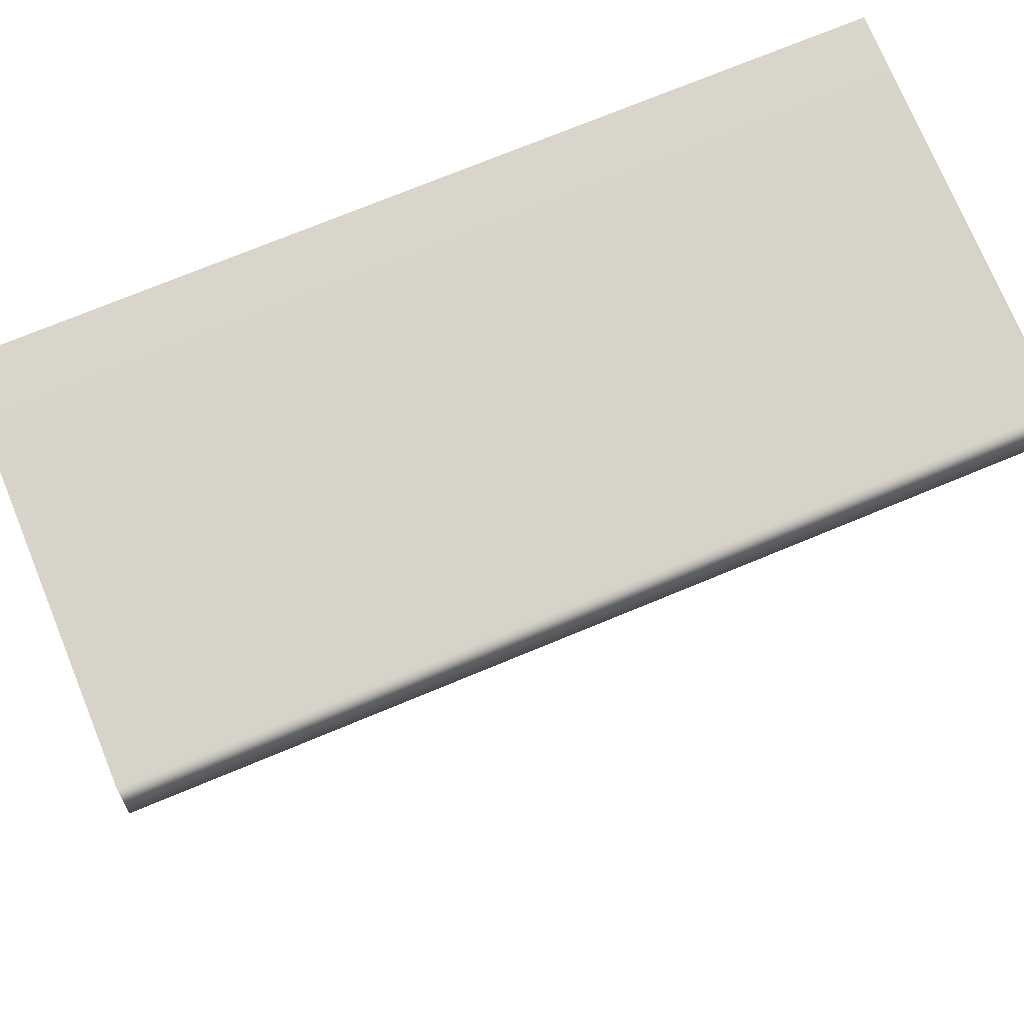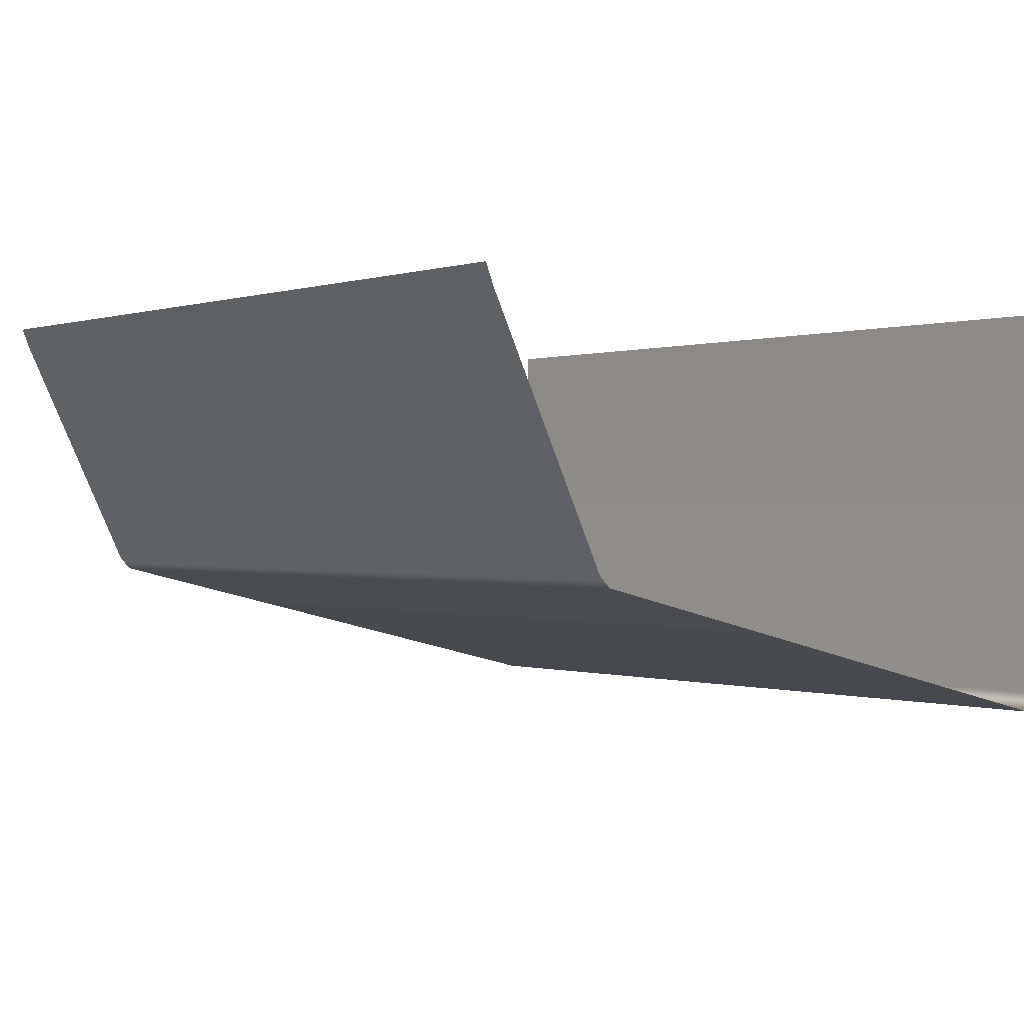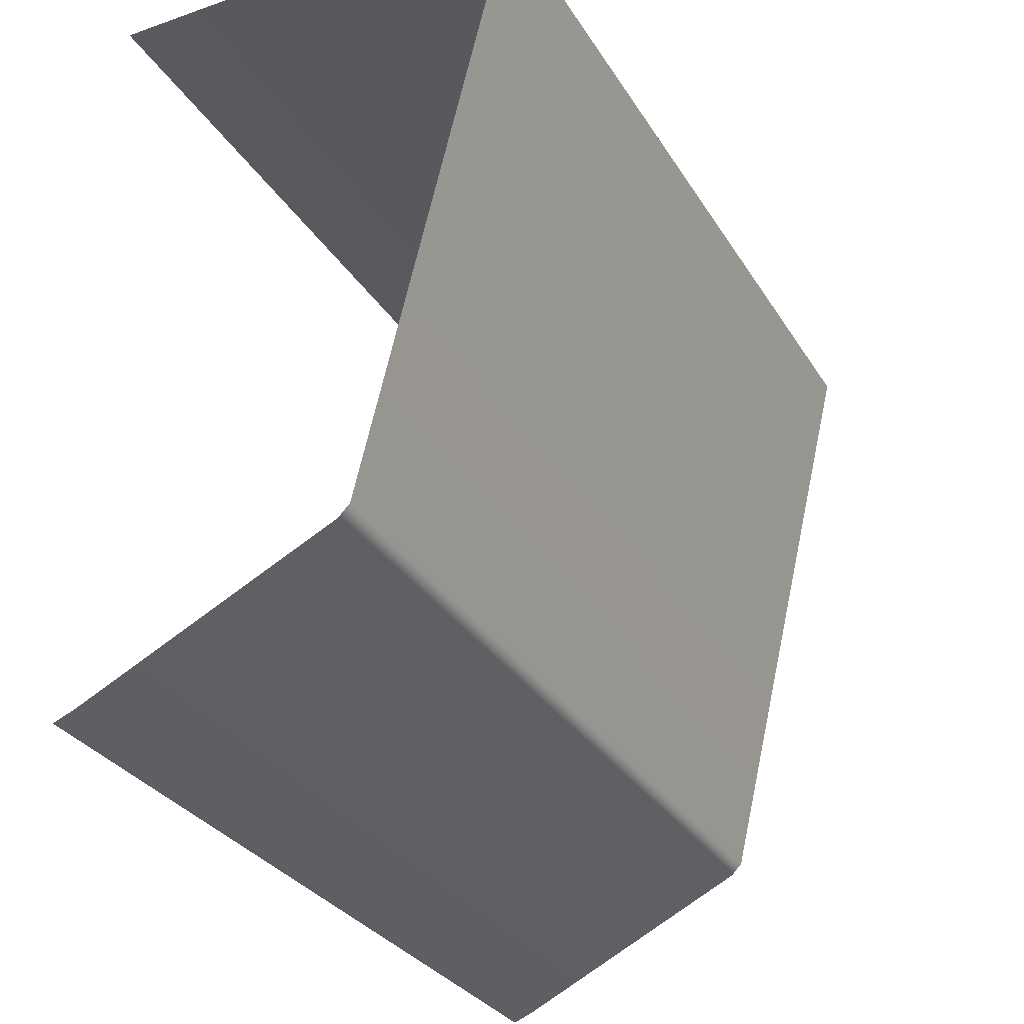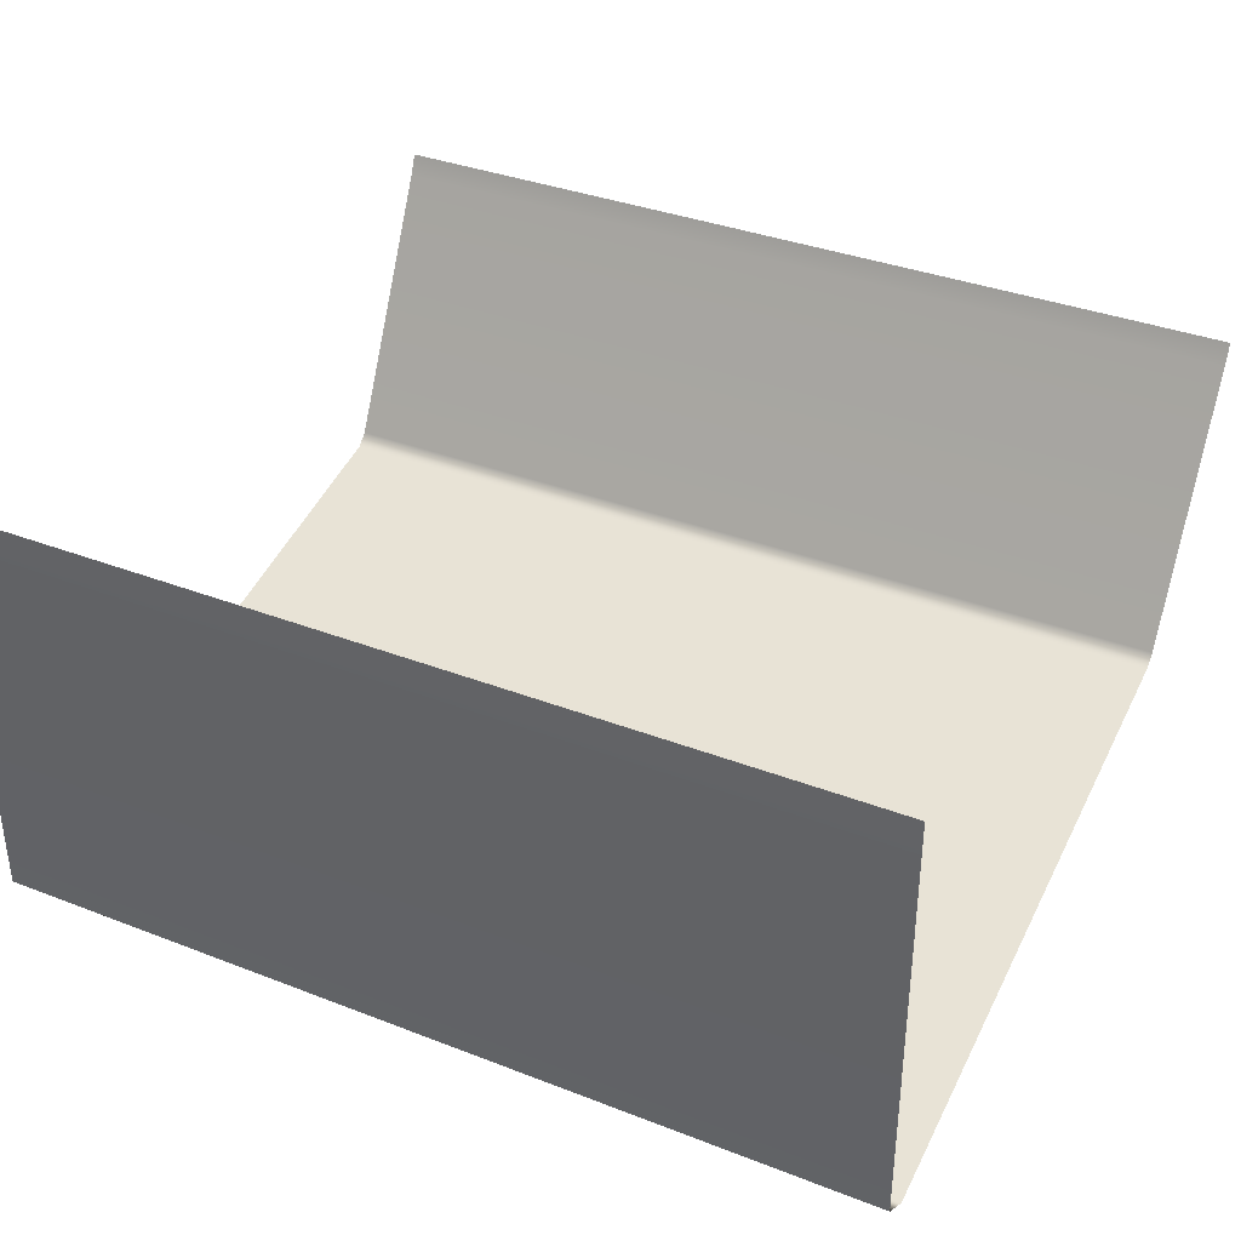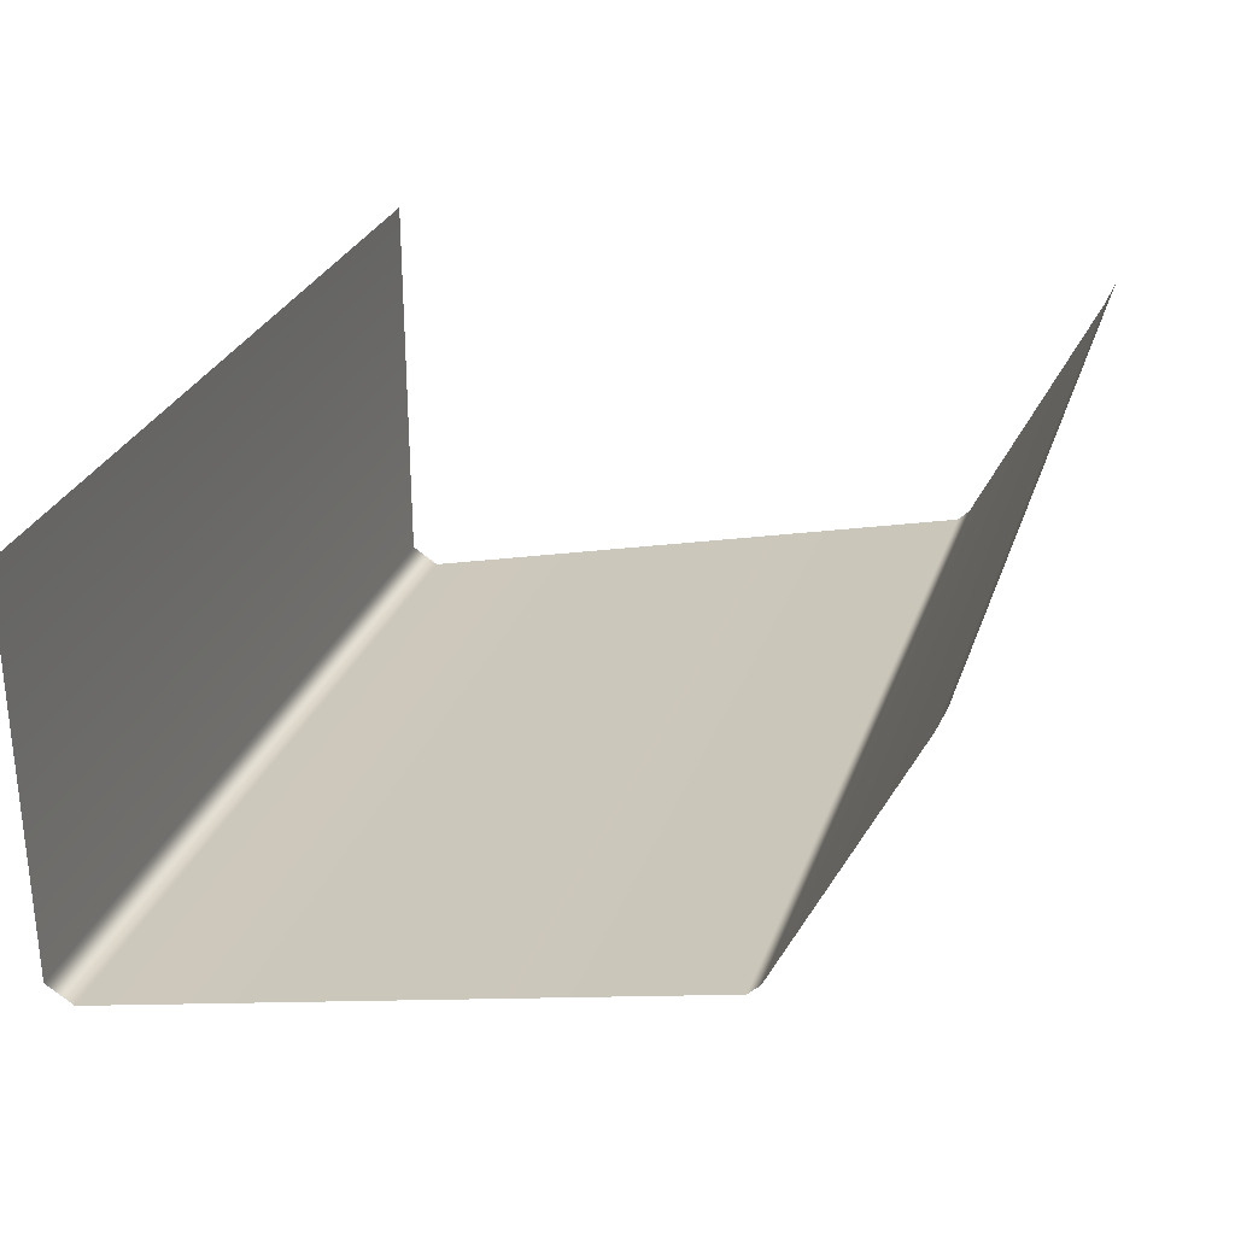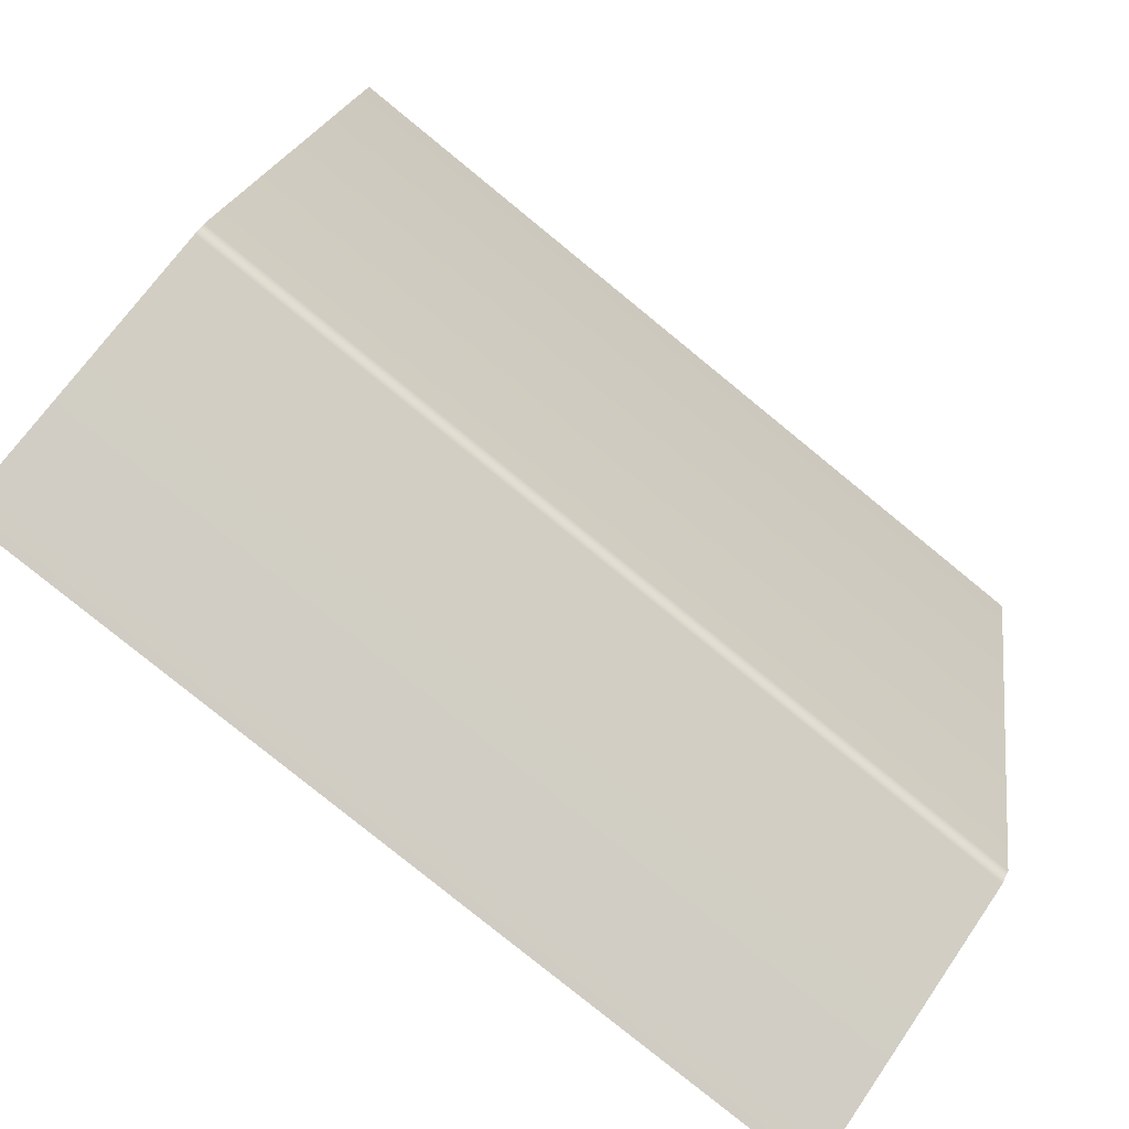
<metadata>
{"format":"obj","ext":"obj","renderer":"f3d","projection":"perspective","resolution":1024,"background":"white","views":[{"elev":74.3,"azim":157.6,"up":"+Y"},{"elev":-0.0,"azim":51.0,"up":"+Z"},{"elev":-30.7,"azim":116.4,"up":"+Y"},{"elev":35.8,"azim":-153.0,"up":"+Z"},{"elev":28.4,"azim":-72.6,"up":"+Z"},{"elev":-79.6,"azim":140.8,"up":"+Y"}]}
</metadata>
<code>
g wall_deco_A
v -8 -6.921 -0.1961
v -8 -7 7.629e-06
v -4 -7 7.629e-06
v -4 -6.921 -0.1961
v 0 -7 7.629e-06
v 0 -6.921 -0.1961
v 0 -5.817 -2.472
v -4 -5.817 -2.472
v -8 -5.817 -2.472
v 0 -5.711 -2.575
v -4 -5.711 -2.575
v -8 -5.711 -2.575
v 0 -0.2565 -3.904
v -4 -0.2565 -3.904
v -8 -0.2565 -3.904
v 0 0 -3.739
v -4 0 -3.739
v 0 0 0
v -8 0 -3.739
v -4 0 0
v -8 0 0
g wall_deco_A_0
f 3 2 1
f 4 3 1
f 5 3 4
f 6 5 4
f 6 4 7
f 4 1 8
f 4 8 7
f 1 9 8
f 10 7 8
f 11 8 9
f 11 10 8
f 12 11 9
f 10 11 13
f 11 12 14
f 11 14 13
f 12 15 14
f 13 14 16
f 14 15 17
f 14 17 16
f 16 17 18
f 15 19 17
f 17 20 18
f 17 19 20
f 19 21 20

</code>
